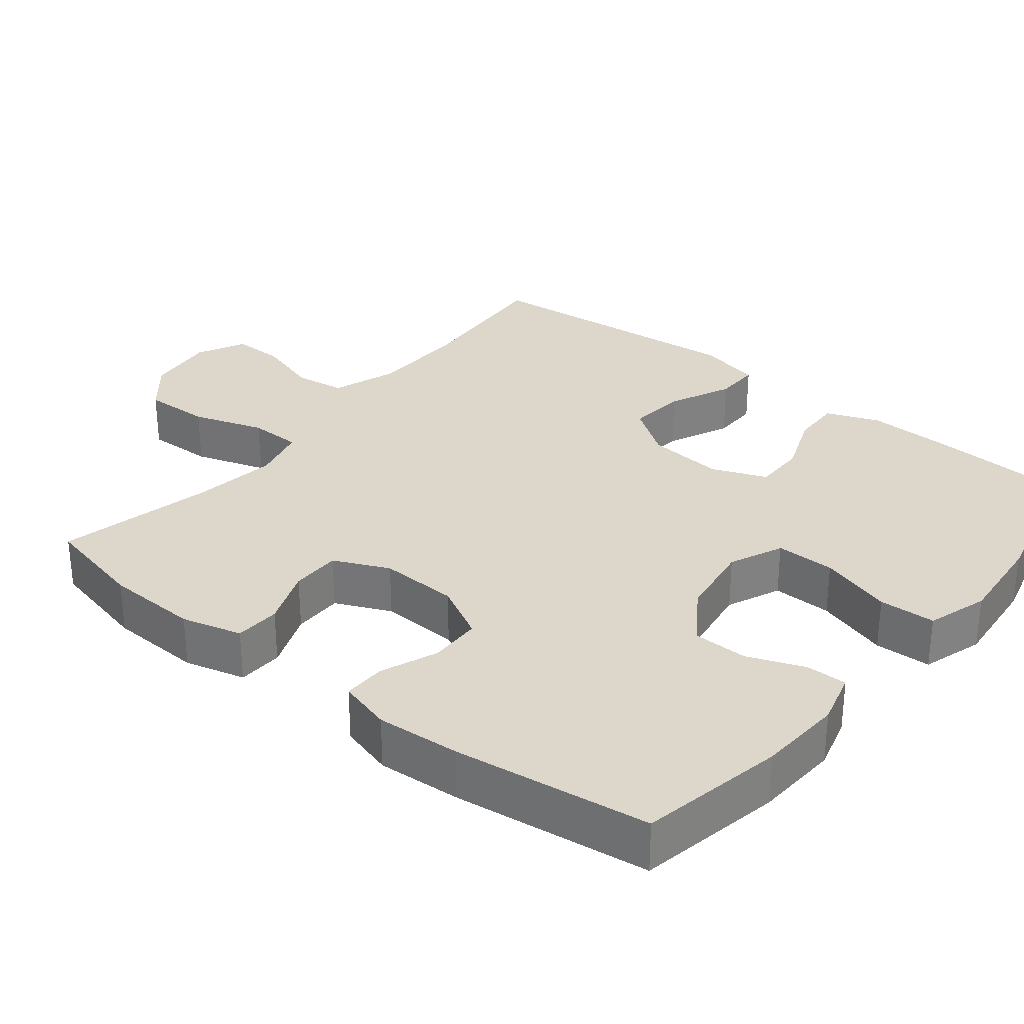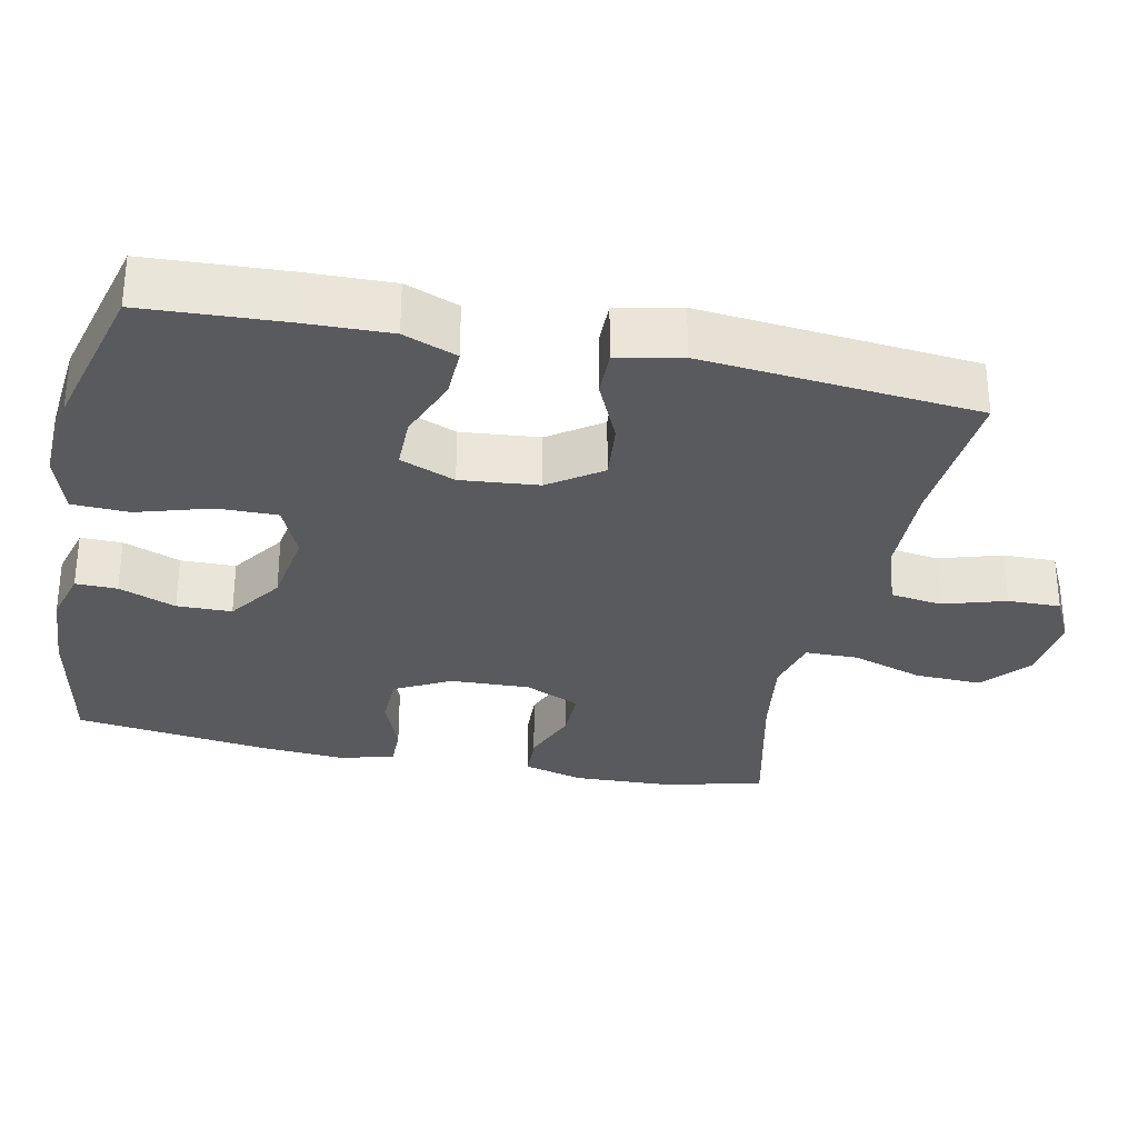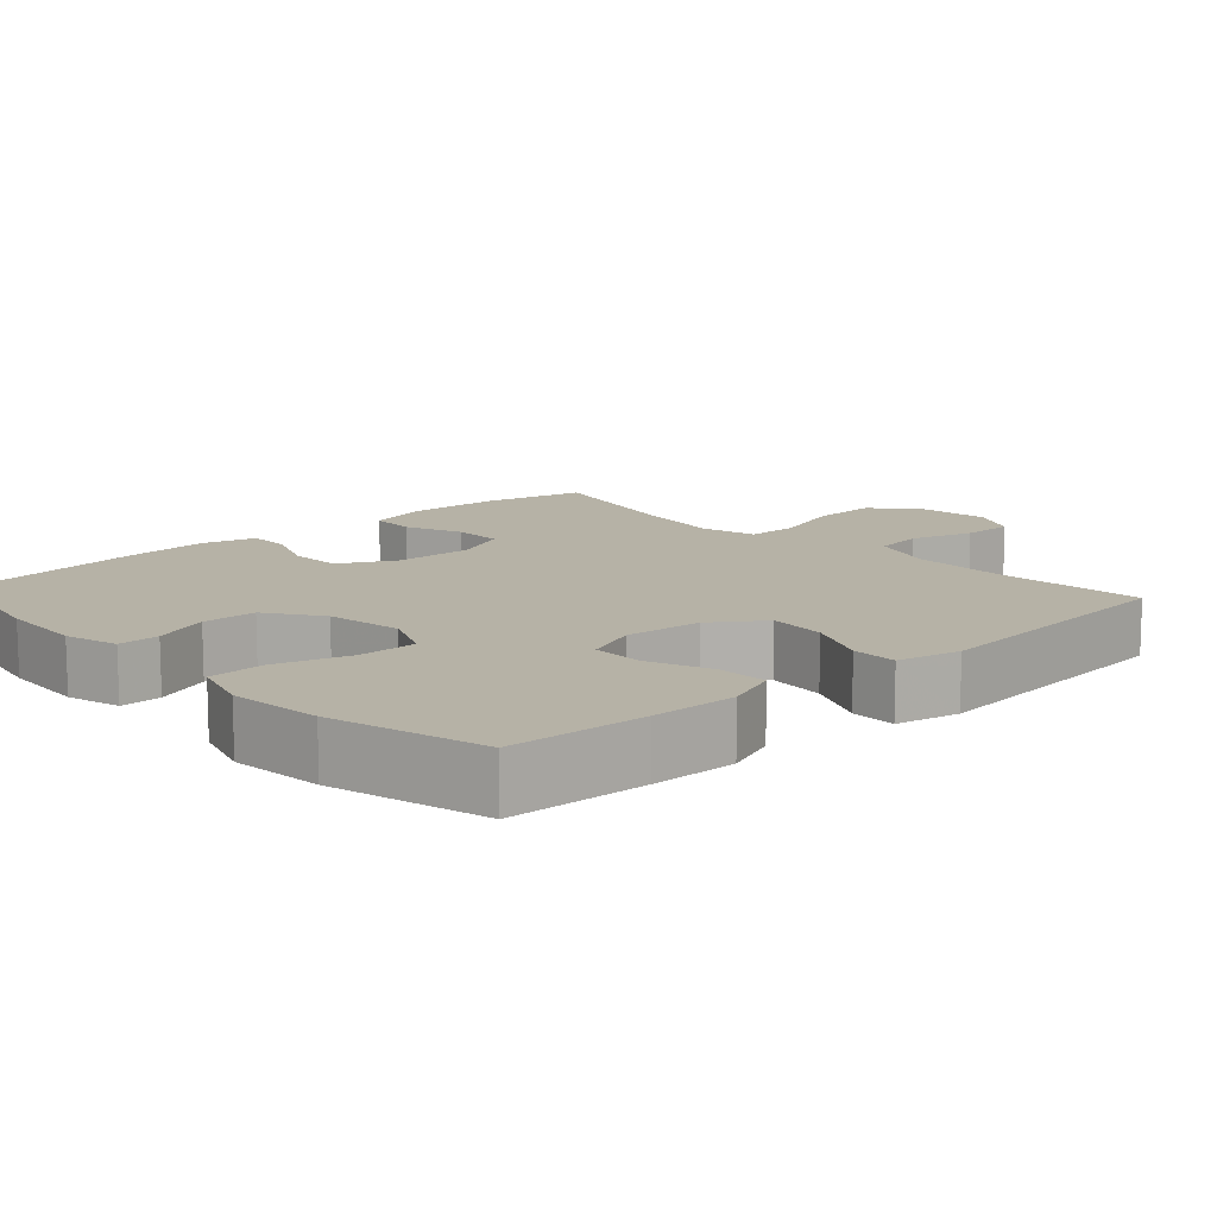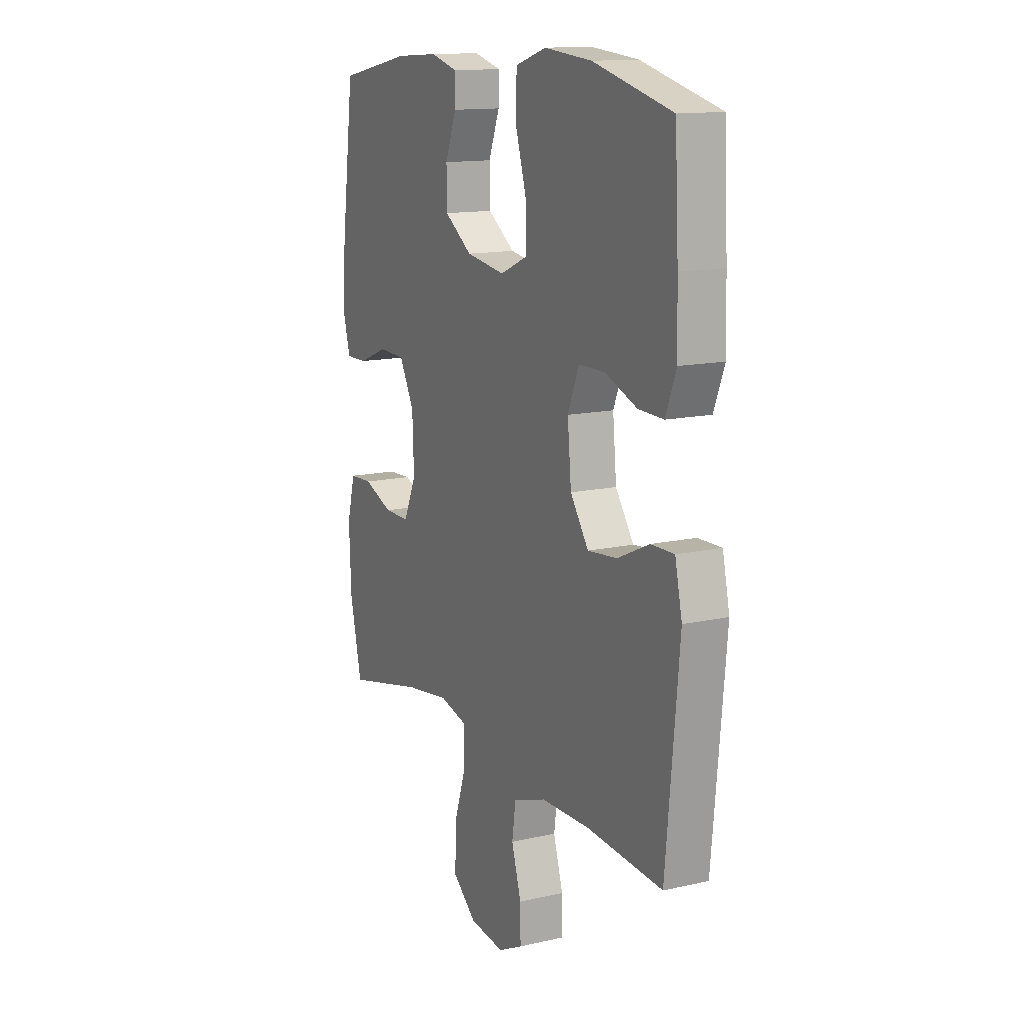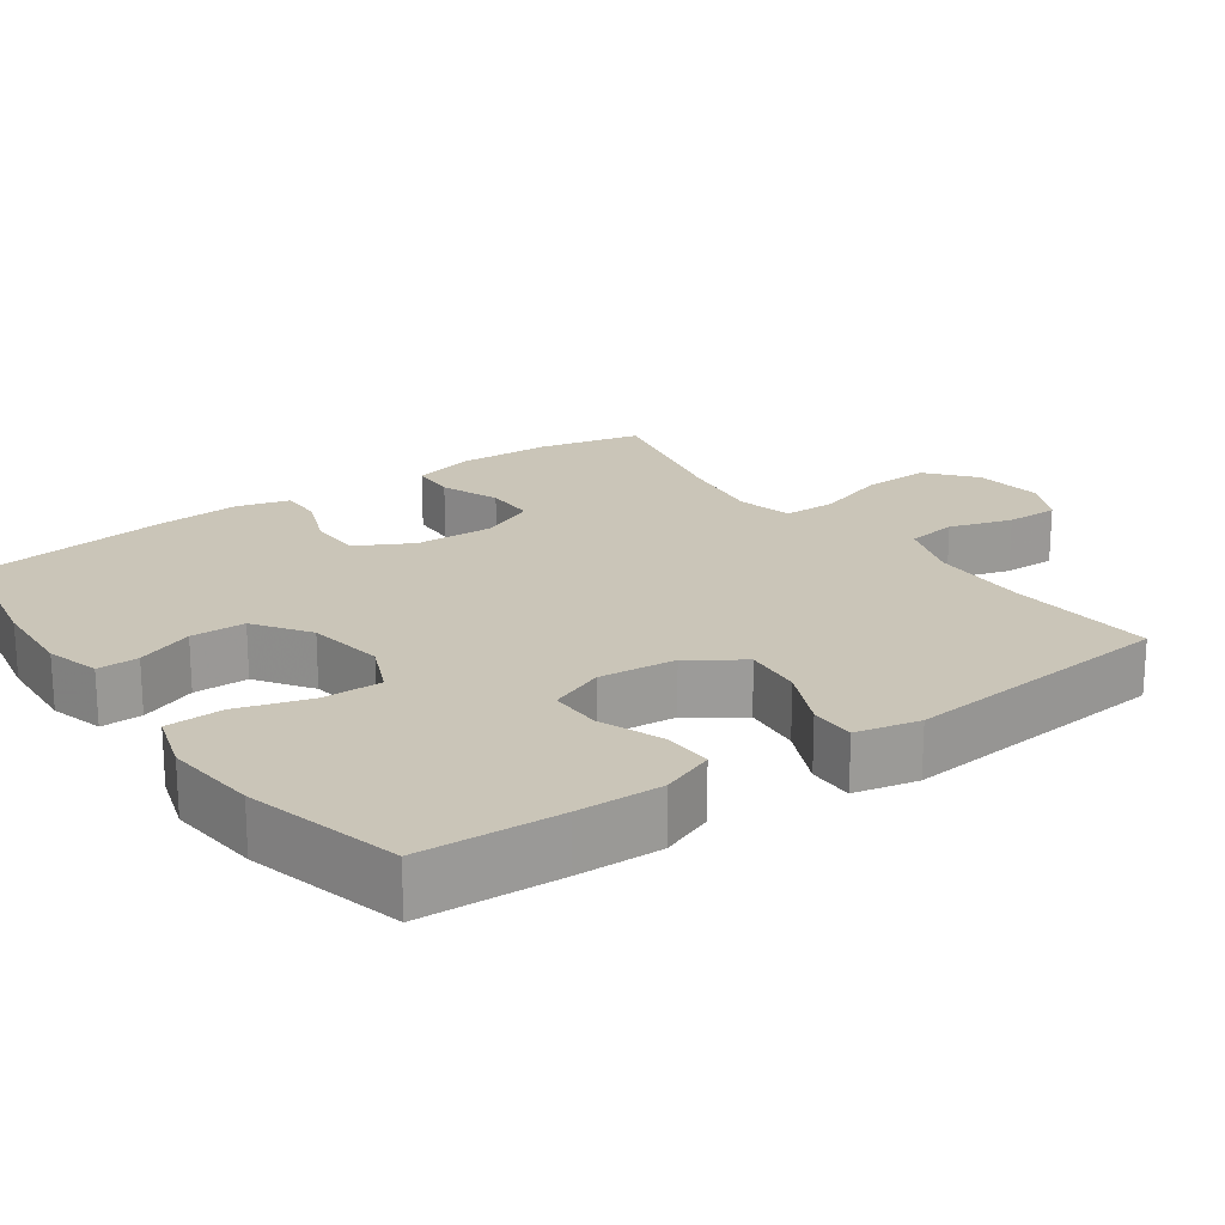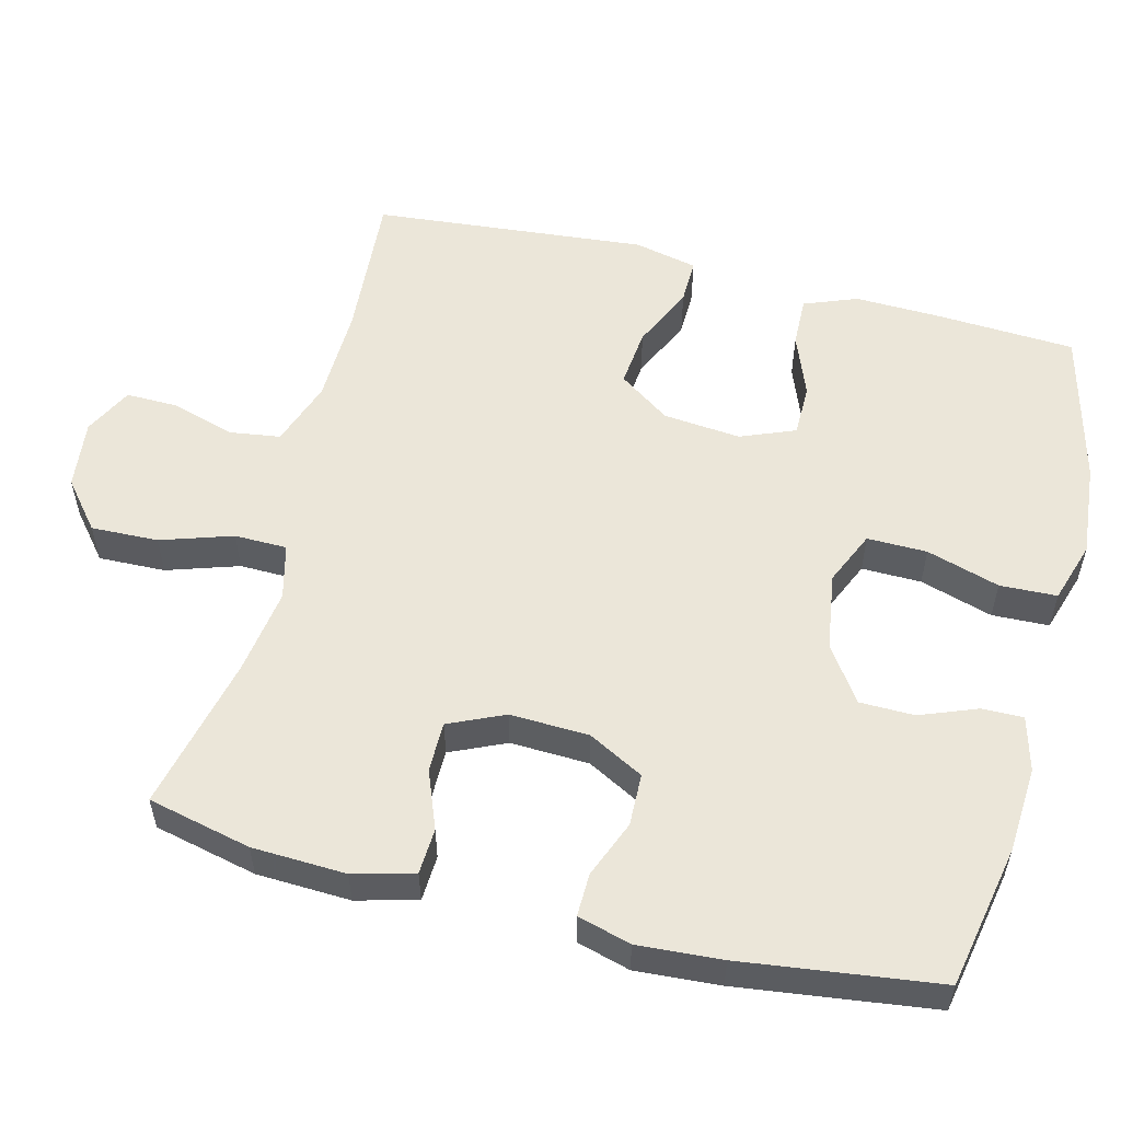
<metadata>
{"format":"obj","ext":"obj","renderer":"f3d","projection":"perspective","resolution":1024,"background":"white","views":[{"elev":30.7,"azim":-51.2,"up":"+Y"},{"elev":-30.8,"azim":78.1,"up":"+Y"},{"elev":12.2,"azim":47.3,"up":"+Y"},{"elev":13.7,"azim":63.1,"up":"+Z"},{"elev":20.3,"azim":54.5,"up":"+Y"},{"elev":55.2,"azim":-75.6,"up":"+Y"}]}
</metadata>
<code>
v -0.5 0.07 0.5
v -0.304 0.07 0.538
v -0.188 0.07 0.545
v -0.115 0.07 0.525
v -0.116 0.07 0.469
v -0.146 0.07 0.392
v -0.145 0.07 0.318
v -0.071 0.07 0.267
v 0.034 0.07 0.251
v 0.107 0.07 0.283
v 0.106 0.07 0.364
v 0.076 0.07 0.463
v 0.079 0.07 0.54
v 0.162 0.07 0.566
v 0.289 0.07 0.554
v 0.5 0.07 0.5
v 0.51 0.07 0.311
v 0.513 0.07 0.195
v 0.485 0.07 0.123
v 0.417 0.07 0.125
v 0.332 0.07 0.158
v 0.261 0.07 0.158
v 0.231 0.07 0.084
v 0.241 0.07 -0.021
v 0.29 0.07 -0.091
v 0.369 0.07 -0.083
v 0.454 0.07 -0.044
v 0.516 0.07 -0.043
v 0.535 0.07 -0.129
v 0.5 0.07 -0.5
v 0.297 0.07 -0.485
v 0.165 0.07 -0.488
v 0.076 0.07 -0.519
v 0.066 0.07 -0.588
v 0.092 0.07 -0.673
v 0.093 0.07 -0.744
v 0.027 0.07 -0.777
v -0.067 0.07 -0.766
v -0.131 0.07 -0.713
v -0.128 0.07 -0.622
v -0.096 0.07 -0.525
v -0.097 0.07 -0.454
v -0.172 0.07 -0.435
v -0.289 0.07 -0.452
v -0.5 0.07 -0.5
v -0.532 0.07 -0.36
v -0.537 0.07 -0.233
v -0.515 0.07 -0.151
v -0.453 0.07 -0.148
v -0.374 0.07 -0.179
v -0.306 0.07 -0.179
v -0.272 0.07 -0.104
v -0.276 0.07 0.003
v -0.316 0.07 0.078
v -0.387 0.07 0.08
v -0.465 0.07 0.049
v -0.523 0.07 0.048
v -0.543 0.07 0.12
v -0.535 0.07 0.234
v -0.5 0 0.5
v -0.304 0 0.538
v -0.188 0 0.545
v -0.115 0 0.525
v -0.116 0 0.469
v -0.146 0 0.392
v -0.145 0 0.318
v -0.071 0 0.267
v 0.034 0 0.251
v 0.107 0 0.283
v 0.106 0 0.364
v 0.076 0 0.463
v 0.079 0 0.54
v 0.162 0 0.566
v 0.289 0 0.554
v 0.5 0 0.5
v 0.51 0 0.311
v 0.513 0 0.195
v 0.485 0 0.123
v 0.417 0 0.125
v 0.332 0 0.158
v 0.261 0 0.158
v 0.231 0 0.084
v 0.241 0 -0.021
v 0.29 0 -0.091
v 0.369 0 -0.083
v 0.454 0 -0.044
v 0.516 0 -0.043
v 0.535 0 -0.129
v 0.5 0 -0.5
v 0.297 0 -0.485
v 0.165 0 -0.488
v 0.076 0 -0.519
v 0.066 0 -0.588
v 0.092 0 -0.673
v 0.093 0 -0.744
v 0.027 0 -0.777
v -0.067 0 -0.766
v -0.131 0 -0.713
v -0.128 0 -0.622
v -0.096 0 -0.525
v -0.097 0 -0.454
v -0.172 0 -0.435
v -0.289 0 -0.452
v -0.5 0 -0.5
v -0.532 0 -0.36
v -0.537 0 -0.233
v -0.515 0 -0.151
v -0.453 0 -0.148
v -0.374 0 -0.179
v -0.306 0 -0.179
v -0.272 0 -0.104
v -0.276 0 0.003
v -0.316 0 0.078
v -0.387 0 0.08
v -0.465 0 0.049
v -0.523 0 0.048
v -0.543 0 0.12
v -0.535 0 0.234
f 4 5 6
f 3 4 6
f 2 3 6
f 1 2 6
f 59 1 6
f 58 59 6
f 57 58 6
f 56 57 6
f 55 56 6
f 54 55 6 7
f 53 54 7 8
f 52 53 8 9
f 51 52 9 10
f 48 49 50
f 47 48 50
f 46 47 50
f 45 46 50
f 44 45 50
f 43 44 50 51
f 42 43 51 10
f 39 40 41
f 38 39 41
f 37 38 41
f 36 37 41
f 35 36 41
f 34 35 41
f 41 42 10
f 34 41 10
f 33 34 10
f 29 30 31
f 28 29 31
f 27 28 31
f 26 27 31
f 25 26 31 32
f 24 25 32 33
f 19 20 21
f 18 19 21
f 17 18 21
f 16 17 21
f 15 16 21
f 14 15 21
f 13 14 21
f 12 13 21
f 11 12 21
f 10 11 21 22
f 23 24 33 10
f 10 22 23
f 65 64 63
f 65 63 62
f 65 62 61
f 65 61 60
f 65 60 118
f 65 118 117
f 65 117 116
f 65 116 115
f 65 115 114
f 66 65 114 113
f 67 66 113 112
f 68 67 112 111
f 69 68 111 110
f 109 108 107
f 109 107 106
f 109 106 105
f 109 105 104
f 109 104 103
f 110 109 103 102
f 69 110 102 101
f 100 99 98
f 100 98 97
f 100 97 96
f 100 96 95
f 100 95 94
f 100 94 93
f 69 101 100
f 69 100 93
f 69 93 92
f 90 89 88
f 90 88 87
f 90 87 86
f 90 86 85
f 91 90 85 84
f 92 91 84 83
f 80 79 78
f 80 78 77
f 80 77 76
f 80 76 75
f 80 75 74
f 80 74 73
f 80 73 72
f 80 72 71
f 80 71 70
f 81 80 70 69
f 69 92 83 82
f 82 81 69
f 1 60 61 2
f 2 61 62 3
f 3 62 63 4
f 4 63 64 5
f 5 64 65 6
f 6 65 66 7
f 7 66 67 8
f 8 67 68 9
f 9 68 69 10
f 10 69 70 11
f 11 70 71 12
f 12 71 72 13
f 13 72 73 14
f 14 73 74 15
f 15 74 75 16
f 16 75 76 17
f 17 76 77 18
f 18 77 78 19
f 19 78 79 20
f 20 79 80 21
f 21 80 81 22
f 22 81 82 23
f 23 82 83 24
f 24 83 84 25
f 25 84 85 26
f 26 85 86 27
f 27 86 87 28
f 28 87 88 29
f 29 88 89 30
f 30 89 90 31
f 31 90 91 32
f 32 91 92 33
f 33 92 93 34
f 34 93 94 35
f 35 94 95 36
f 36 95 96 37
f 37 96 97 38
f 38 97 98 39
f 39 98 99 40
f 40 99 100 41
f 41 100 101 42
f 42 101 102 43
f 43 102 103 44
f 44 103 104 45
f 45 104 105 46
f 46 105 106 47
f 47 106 107 48
f 48 107 108 49
f 49 108 109 50
f 50 109 110 51
f 51 110 111 52
f 52 111 112 53
f 53 112 113 54
f 54 113 114 55
f 55 114 115 56
f 56 115 116 57
f 57 116 117 58
f 58 117 118 59
f 59 118 60 1

</code>
